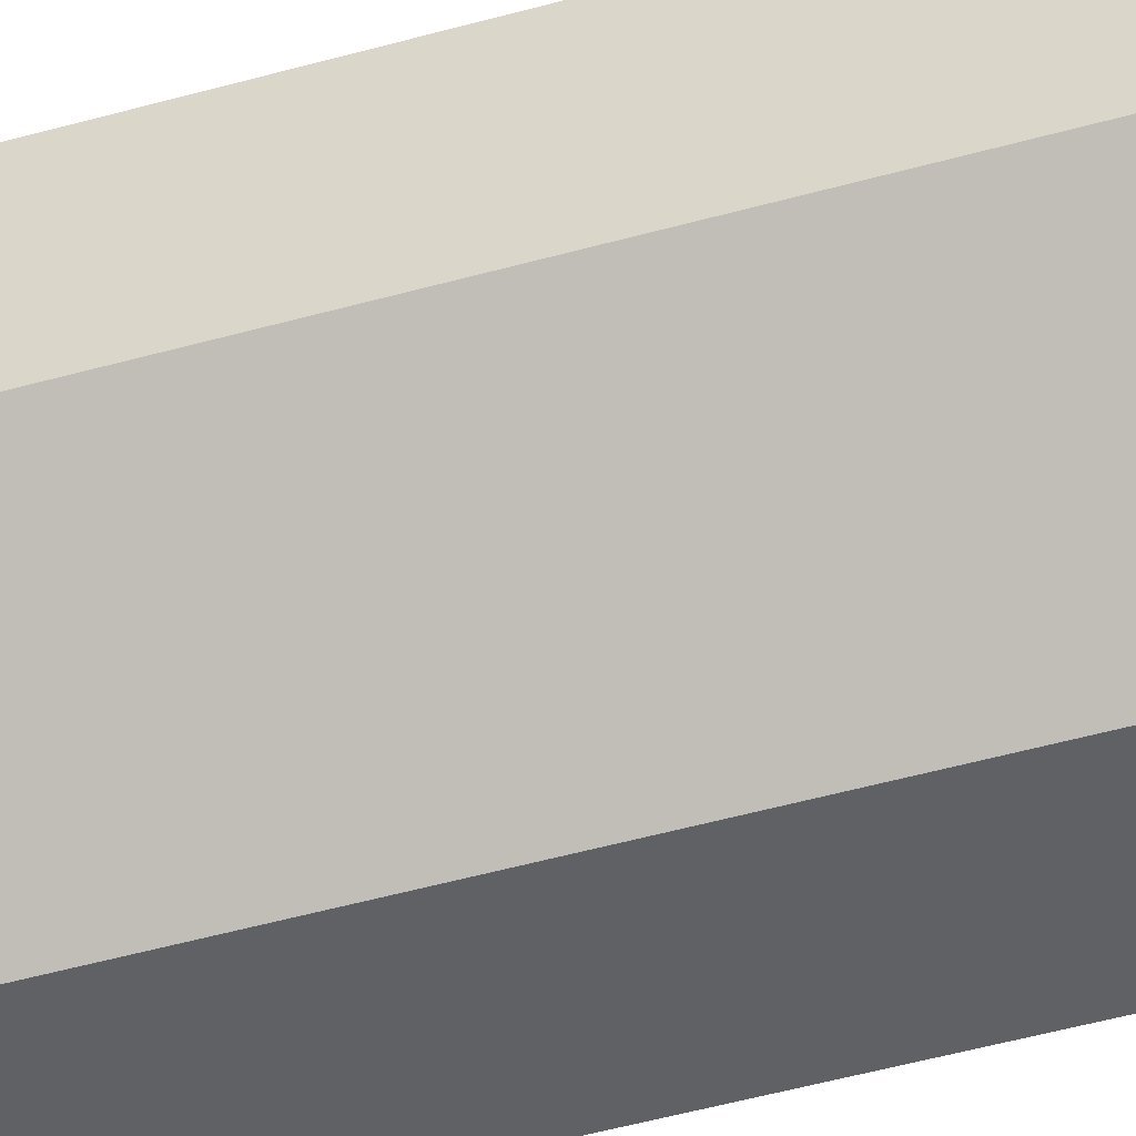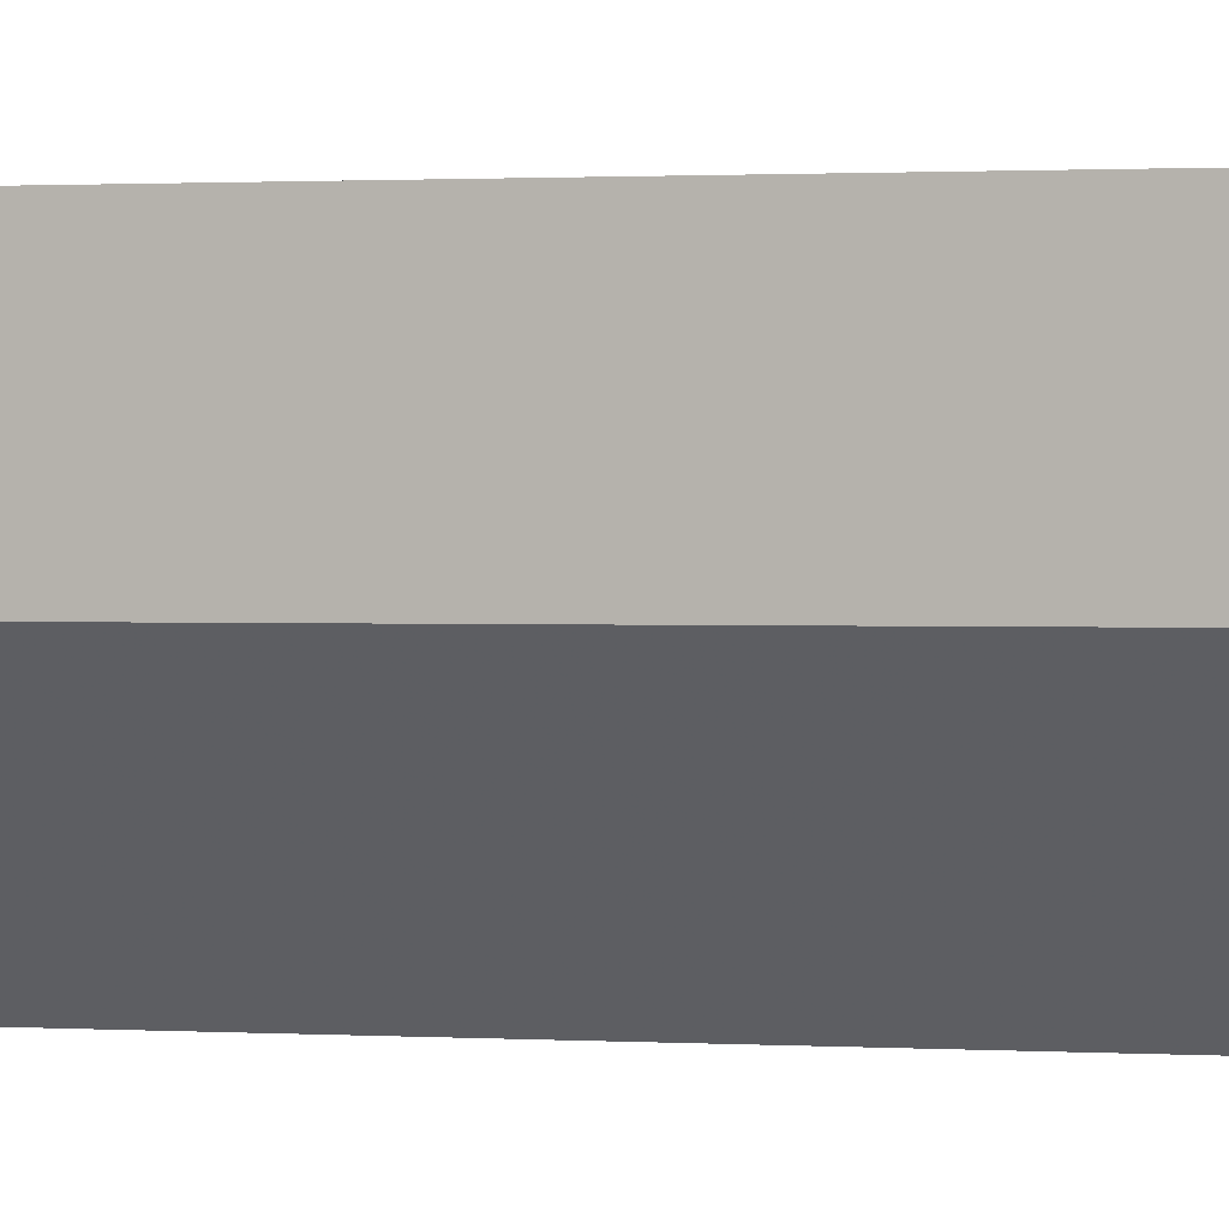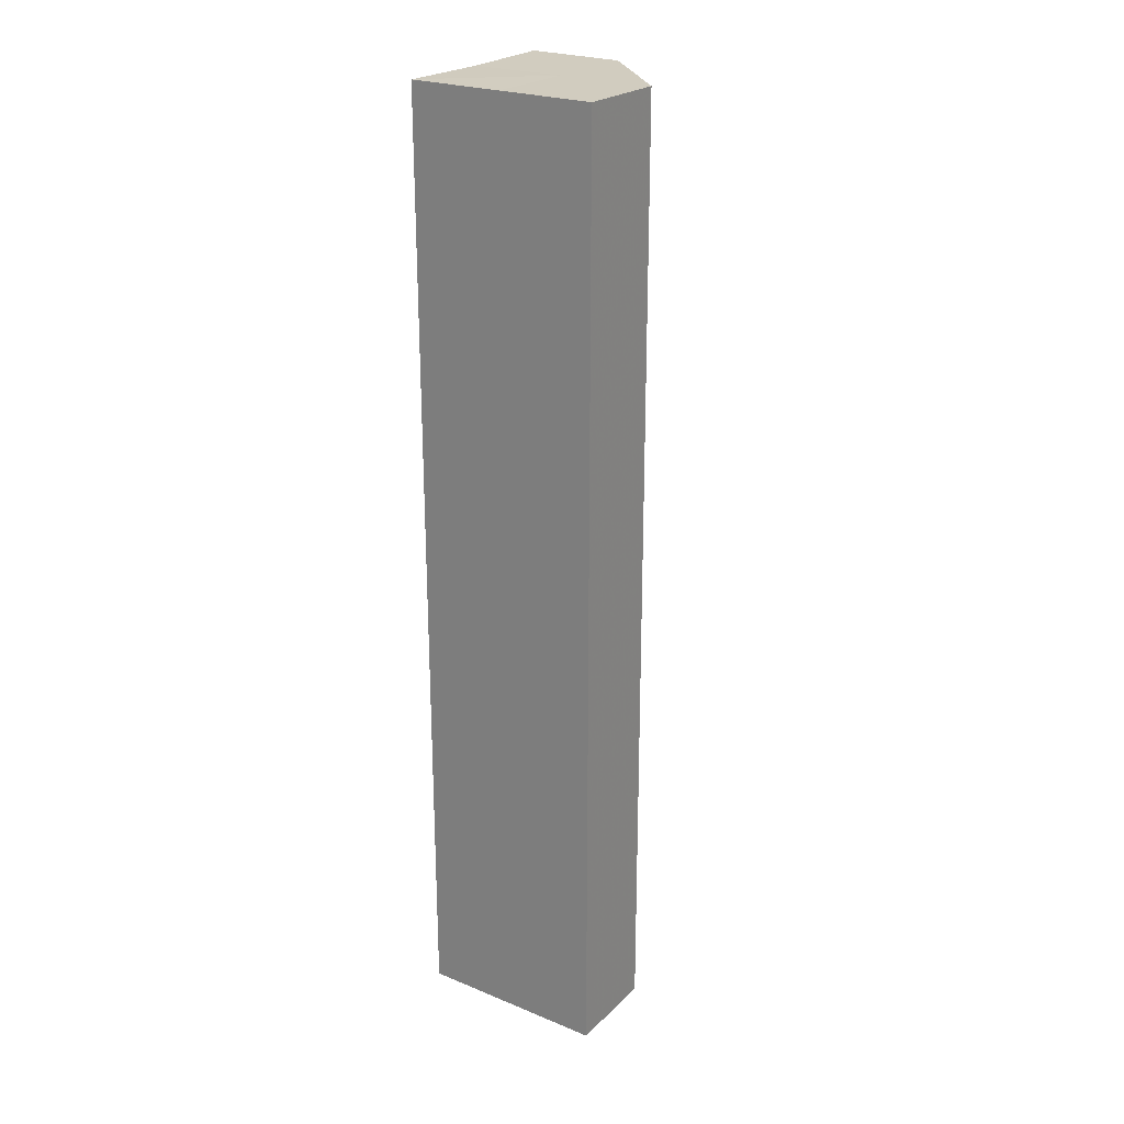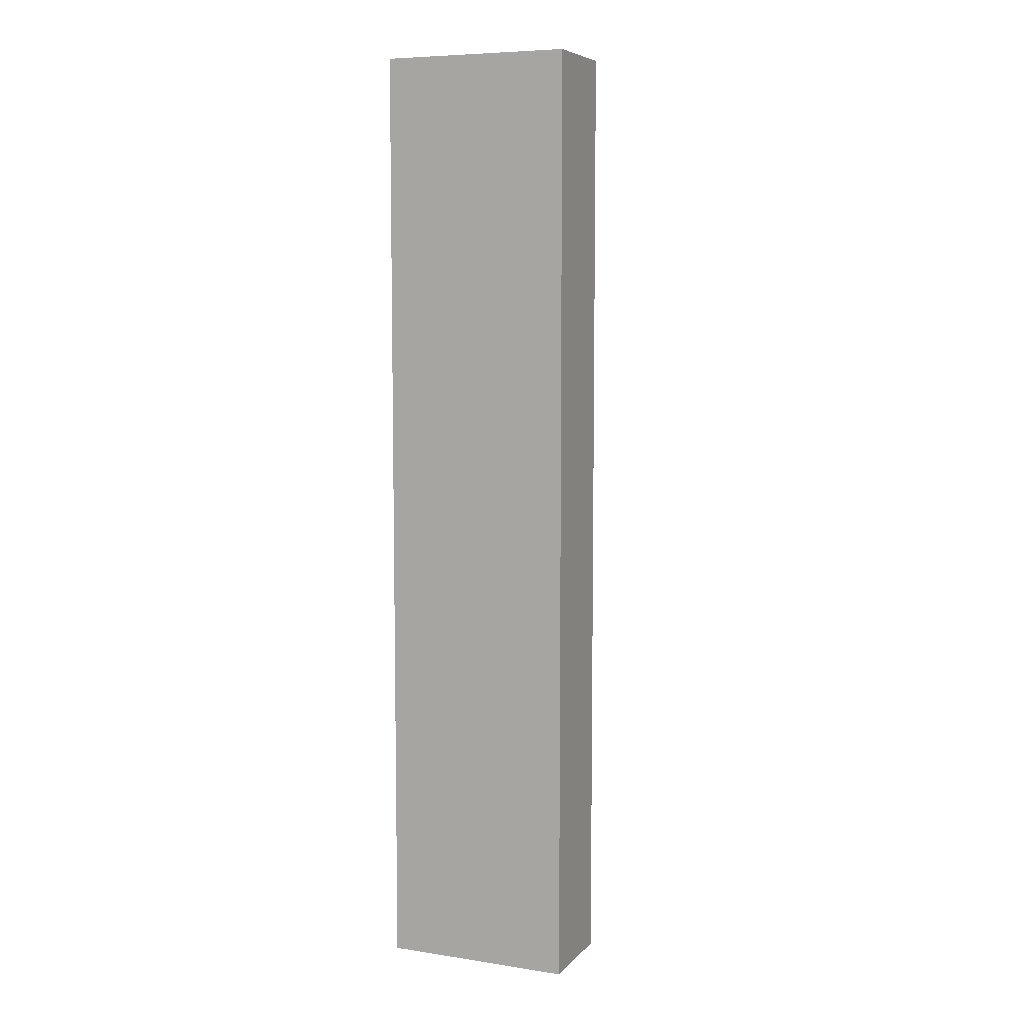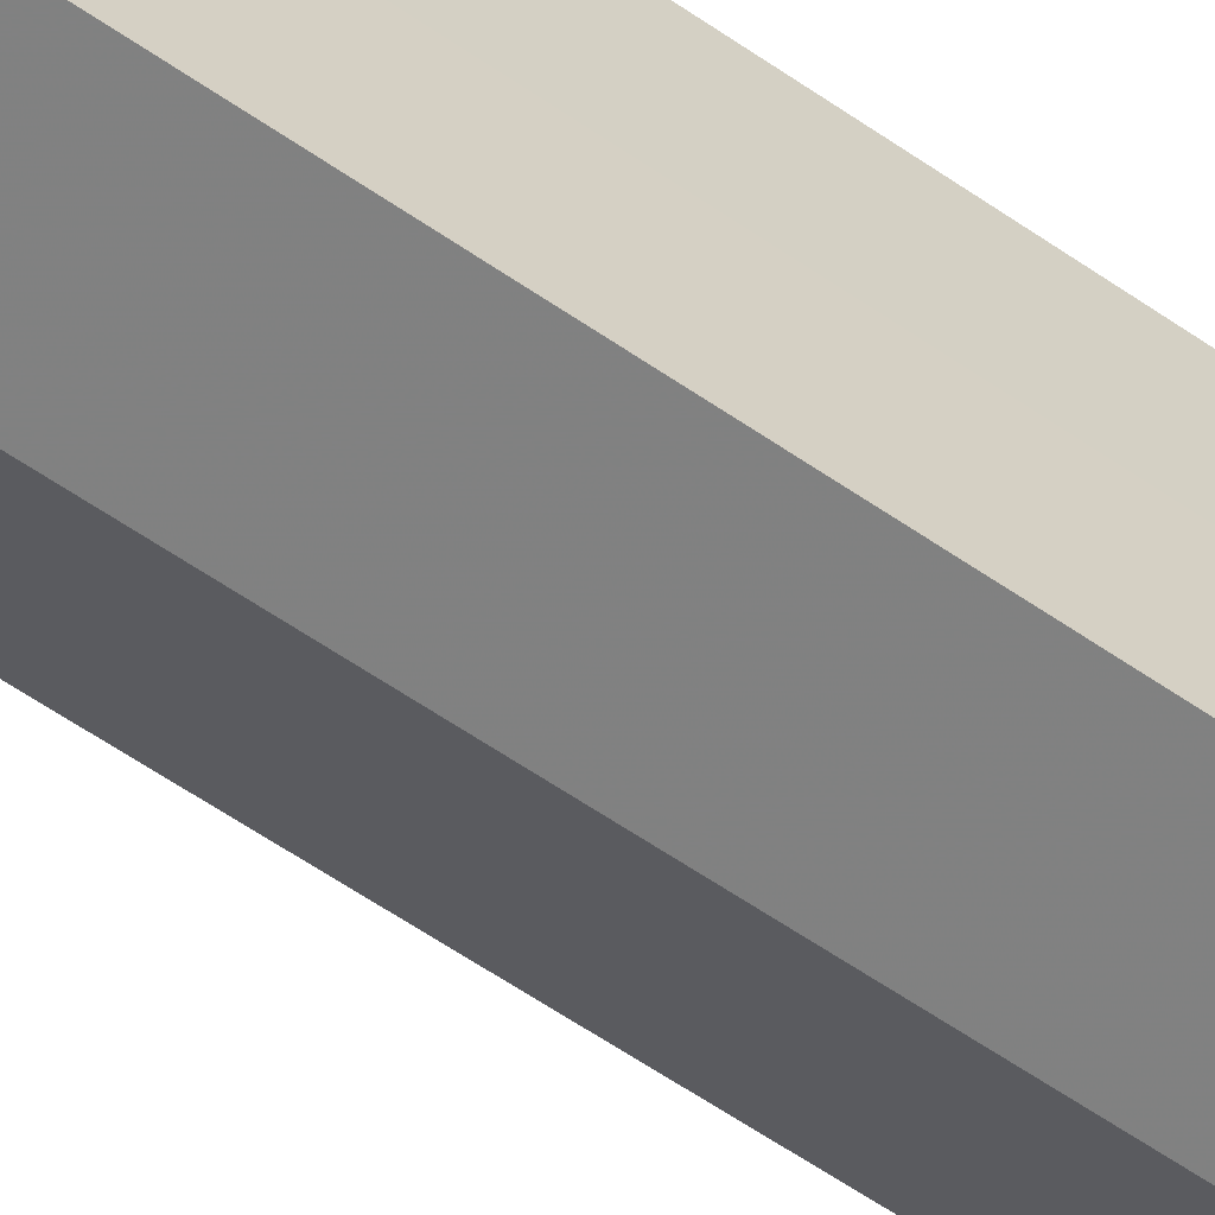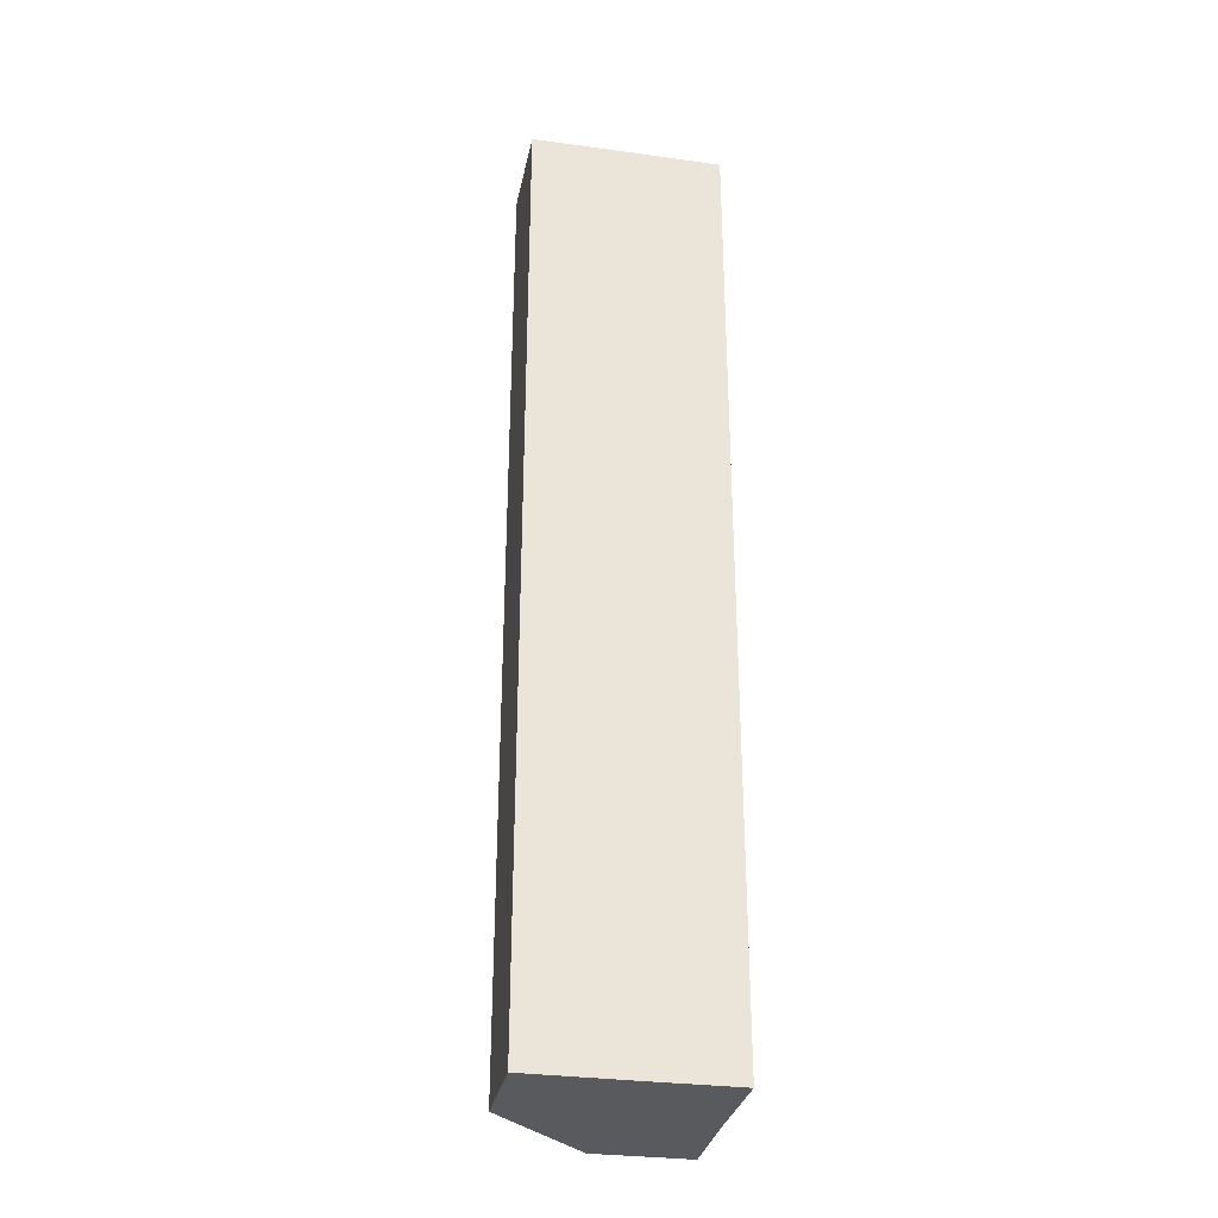
<metadata>
{"format":"obj","ext":"obj","renderer":"f3d","projection":"perspective","resolution":1024,"background":"white","views":[{"elev":-47.5,"azim":107.8,"up":"+Y"},{"elev":0.7,"azim":110.7,"up":"+Y"},{"elev":23.9,"azim":-56.1,"up":"+Z"},{"elev":7.3,"azim":-66.7,"up":"+Z"},{"elev":-61.0,"azim":-125.1,"up":"+Y"},{"elev":-31.2,"azim":169.1,"up":"+Z"}]}
</metadata>
<code>
o 7456
v 2231 1867 7.209
v 2231 1867 7.209
v 2231 1867 7.31
v 2231 1867 7.209
v 2231 1867 7.31
v 2231 1867 7.209
v 2231 1867 7.31
v 2231 1867 7.209
v 2231 1867 7.31
v 2231 1867 7.209
v 2231 1867 7.31
v 2231 1867 7.209
v 2231 1867 7.31
v 2231 1867 7.209
v 2231 1867 7.209
v 2231 1867 7.209
v 2231 1867 7.209
v 2231 1867 7.209
v 2231 1867 7.209
v 2231 1867 7.209
v 2231 1867 7.31
v 2231 1867 7.31
v 2231 1867 7.31
v 2231 1867 7.31
v 2231 1867 7.31
v 2231 1867 7.209
v 2231 1867 7.31
v 2231 1867 7.209
v 2231 1867 7.209
v 2231 1867 7.209
v 2231 1867 7.209
v 2231 1867 7.31
v 2231 1867 7.209
v 2231 1867 7.209
v 2231 1867 7.209
v 2231 1867 7.31
v 2231 1867 7.31
v 2231 1867 7.31
v 2231 1867 7.31
v 2231 1867 7.31
v 2231 1867 7.31
v 2231 1867 7.31
v 2231 1867 7.31
v 2231 1867 7.31
f 1 2 3
f 4 1 5
f 6 4 7
f 7 8 9
f 9 10 11
f 11 12 13
f 14 15 12
f 14 12 16
f 14 16 17
f 14 18 15
f 14 17 19
f 14 20 18
f 14 19 20
f 21 18 22
f 23 19 24
f 25 26 21
f 27 28 23
f 29 30 25
f 30 31 32
f 33 34 27
f 34 35 36
f 37 38 39
f 37 40 38
f 37 39 41
f 37 42 40
f 37 41 43
f 37 44 42
f 37 43 44

</code>
